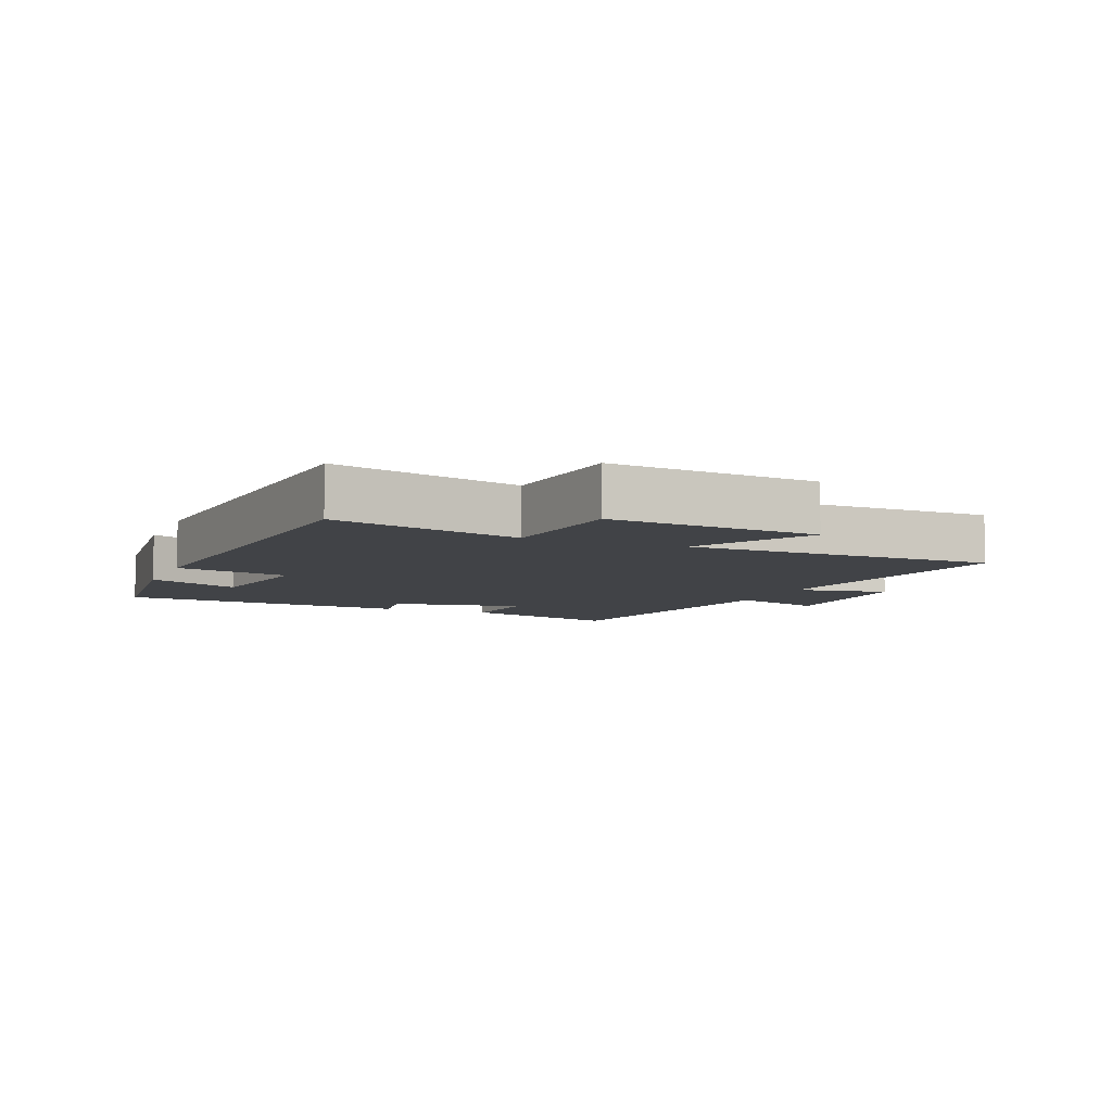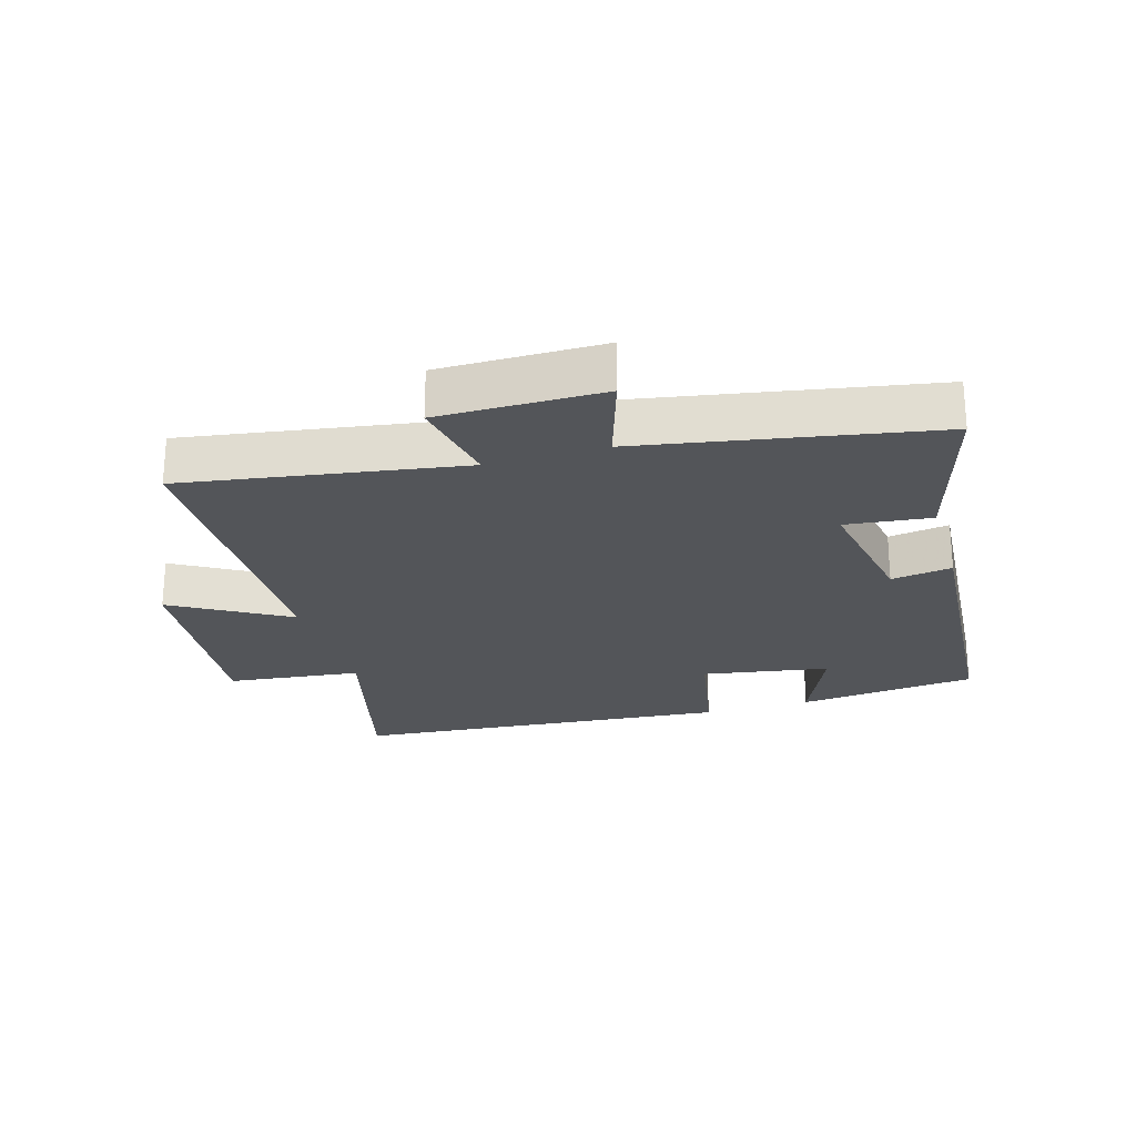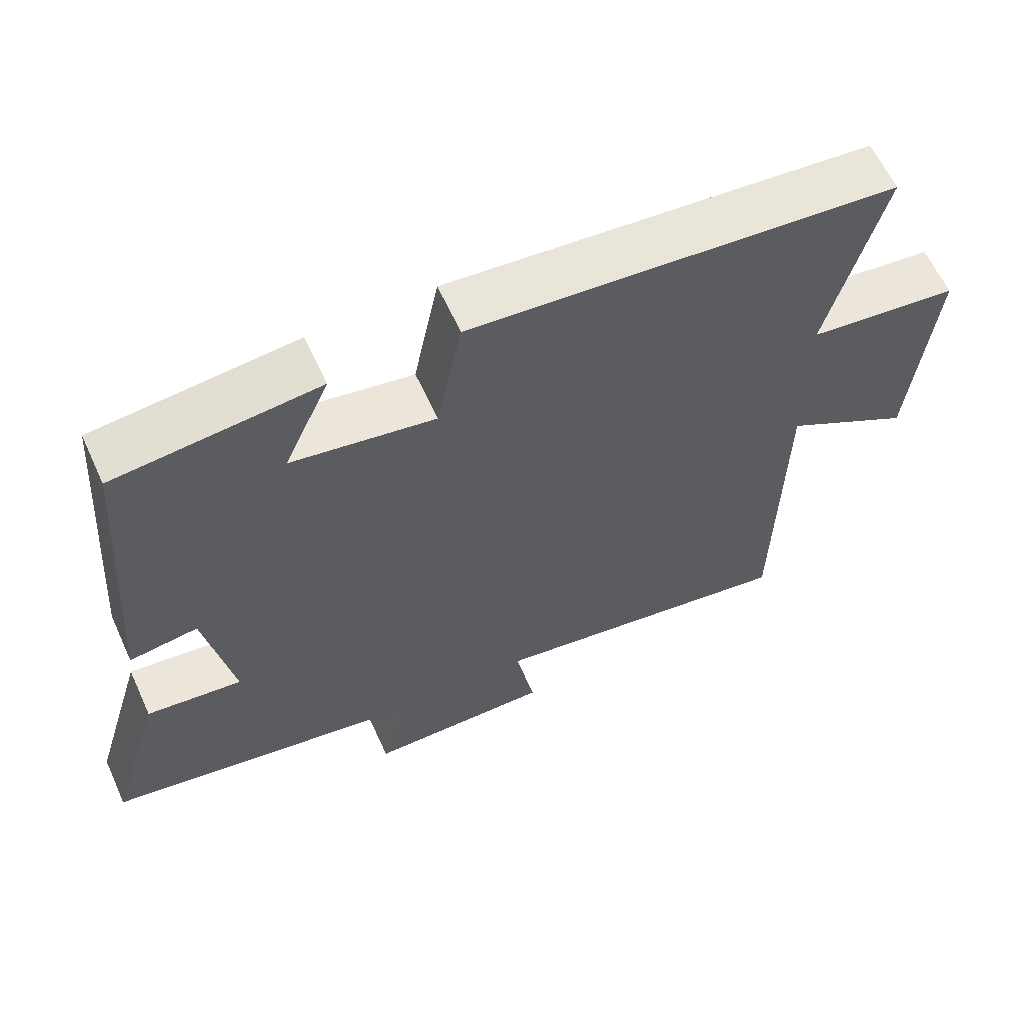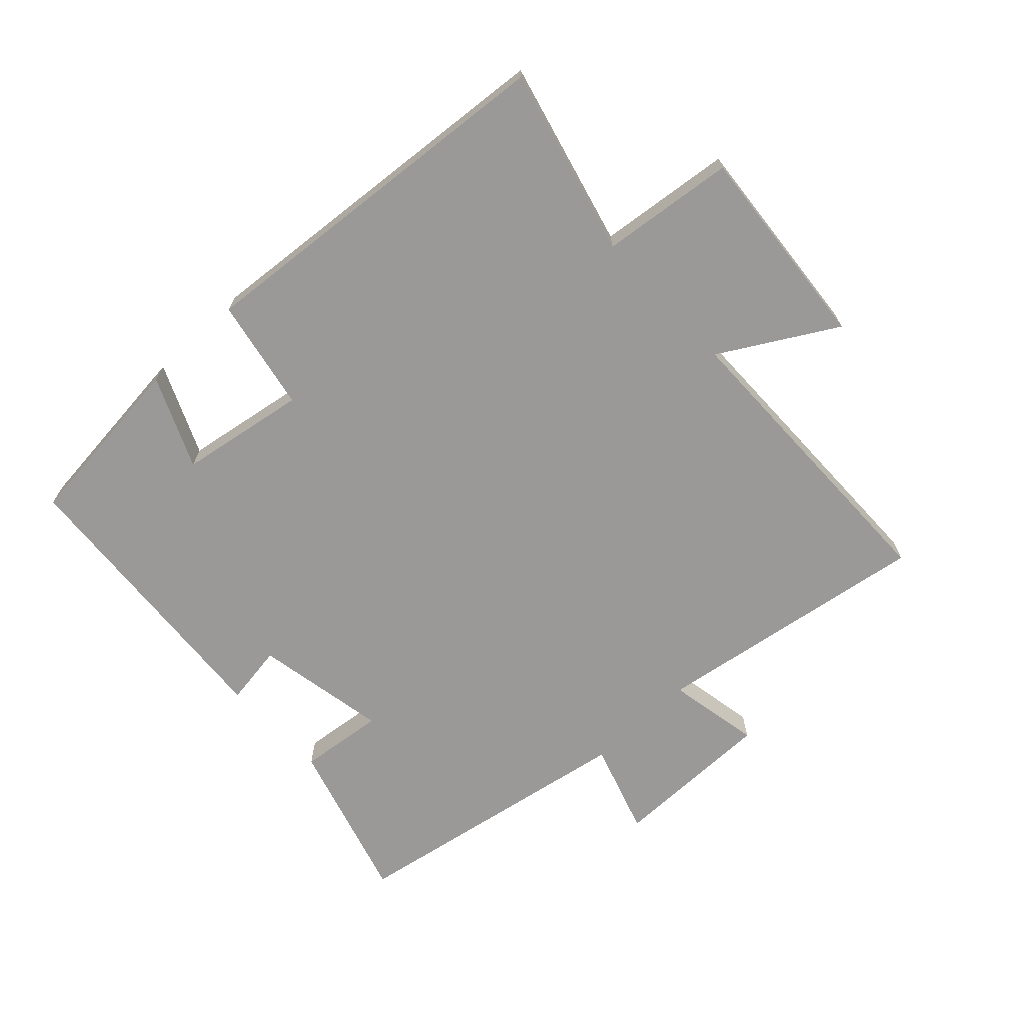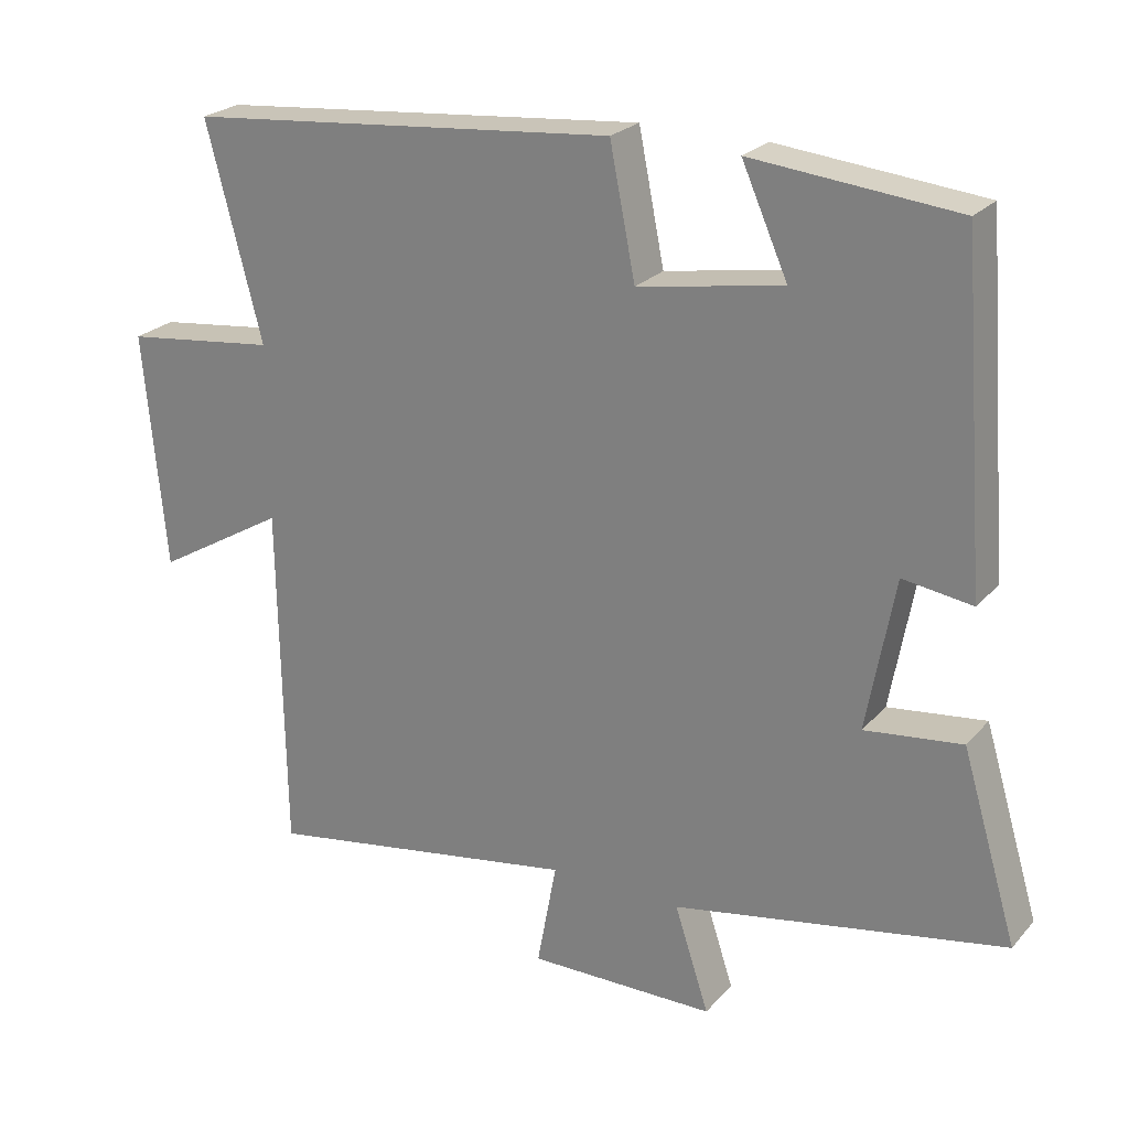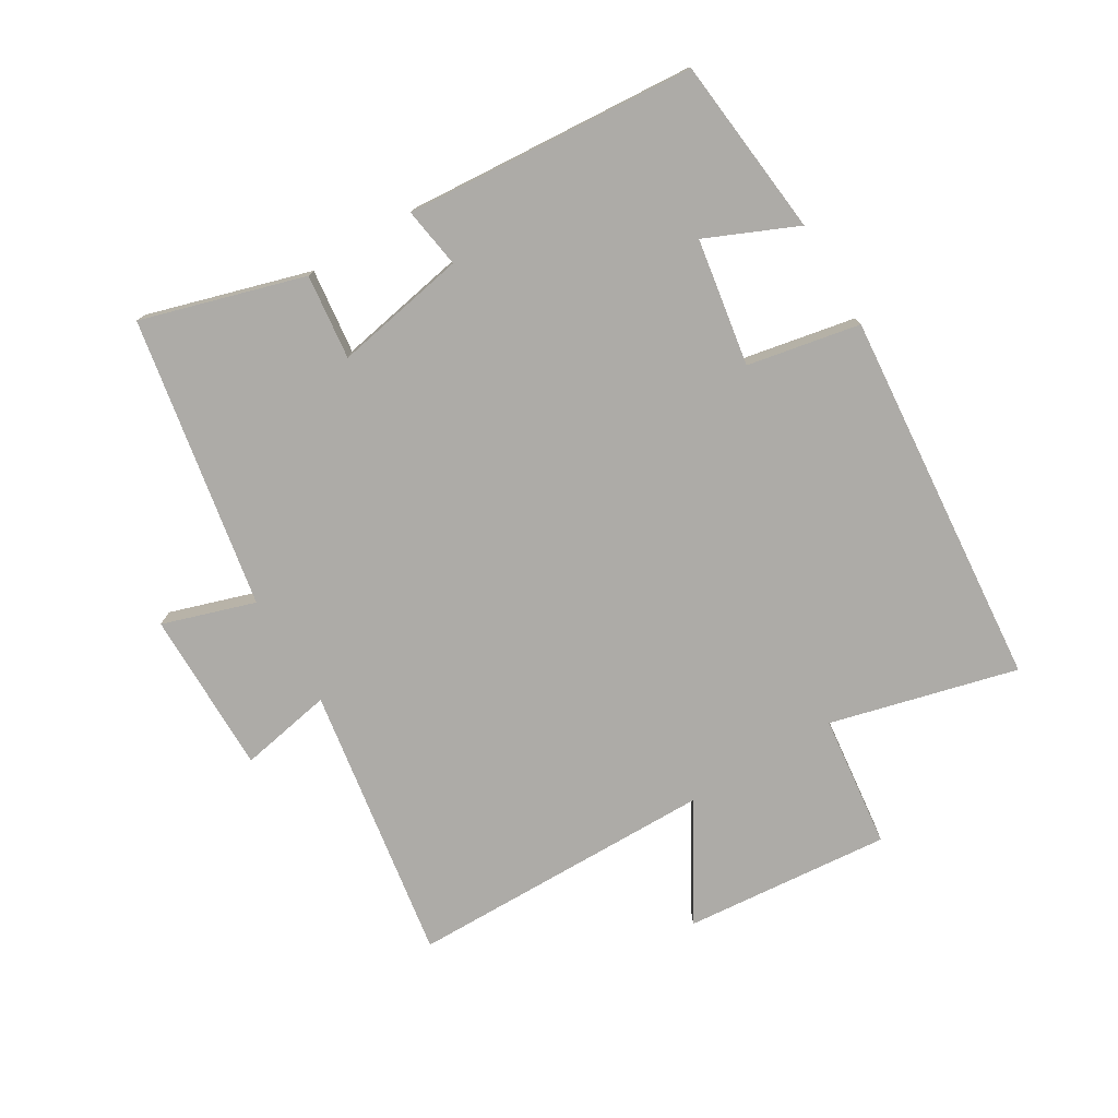
<metadata>
{"format":"obj","ext":"obj","renderer":"f3d","projection":"perspective","resolution":1024,"background":"white","views":[{"elev":-6.9,"azim":67.7,"up":"+Y"},{"elev":-24.4,"azim":-163.3,"up":"+Y"},{"elev":62.0,"azim":-24.6,"up":"+Z"},{"elev":-68.9,"azim":43.4,"up":"+Y"},{"elev":24.0,"azim":-149.4,"up":"+Z"},{"elev":-76.4,"azim":-58.8,"up":"+Y"}]}
</metadata>
<code>
v -0.576 0.07 -0.416
v -0.5 0.07 -0.162
v -0.367 0.07 -0.178
v -0.405 0.07 0.03
v -0.5 0.07 0.016
v -0.465 0.07 0.472
v -0.185 0.07 0.5
v -0.248 0.07 0.358
v -0.05 0.07 0.324
v -0.015 0.07 0.5
v 0.576 0.07 0.446
v 0.5 0.07 0.154
v 0.709 0.07 0.129
v 0.679 0.07 -0.195
v 0.5 0.07 -0.09
v 0.493 0.07 -0.571
v 0.06 0.07 -0.5
v 0.087 0.07 -0.646
v -0.169 0.07 -0.644
v -0.122 0.07 -0.5
v -0.576 0 -0.416
v -0.5 0 -0.162
v -0.367 0 -0.178
v -0.405 0 0.03
v -0.5 0 0.016
v -0.465 0 0.472
v -0.185 0 0.5
v -0.248 0 0.358
v -0.05 0 0.324
v -0.015 0 0.5
v 0.576 0 0.446
v 0.5 0 0.154
v 0.709 0 0.129
v 0.679 0 -0.195
v 0.5 0 -0.09
v 0.493 0 -0.571
v 0.06 0 -0.5
v 0.087 0 -0.646
v -0.169 0 -0.644
v -0.122 0 -0.5
f 17 18 19 20
f 1 2 3
f 20 1 3
f 17 20 3
f 17 3 4
f 16 17 4
f 15 16 4
f 12 13 14 15
f 12 15 4
f 9 10 11 12
f 8 9 12 4
f 6 7 8
f 5 6 8
f 4 5 8
f 40 39 38 37
f 23 22 21
f 23 21 40
f 23 40 37
f 24 23 37
f 24 37 36
f 24 36 35
f 35 34 33 32
f 24 35 32
f 32 31 30 29
f 24 32 29 28
f 28 27 26
f 28 26 25
f 28 25 24
f 1 21 22 2
f 2 22 23 3
f 3 23 24 4
f 4 24 25 5
f 5 25 26 6
f 6 26 27 7
f 7 27 28 8
f 8 28 29 9
f 9 29 30 10
f 10 30 31 11
f 11 31 32 12
f 12 32 33 13
f 13 33 34 14
f 14 34 35 15
f 15 35 36 16
f 16 36 37 17
f 17 37 38 18
f 18 38 39 19
f 19 39 40 20
f 20 40 21 1

</code>
